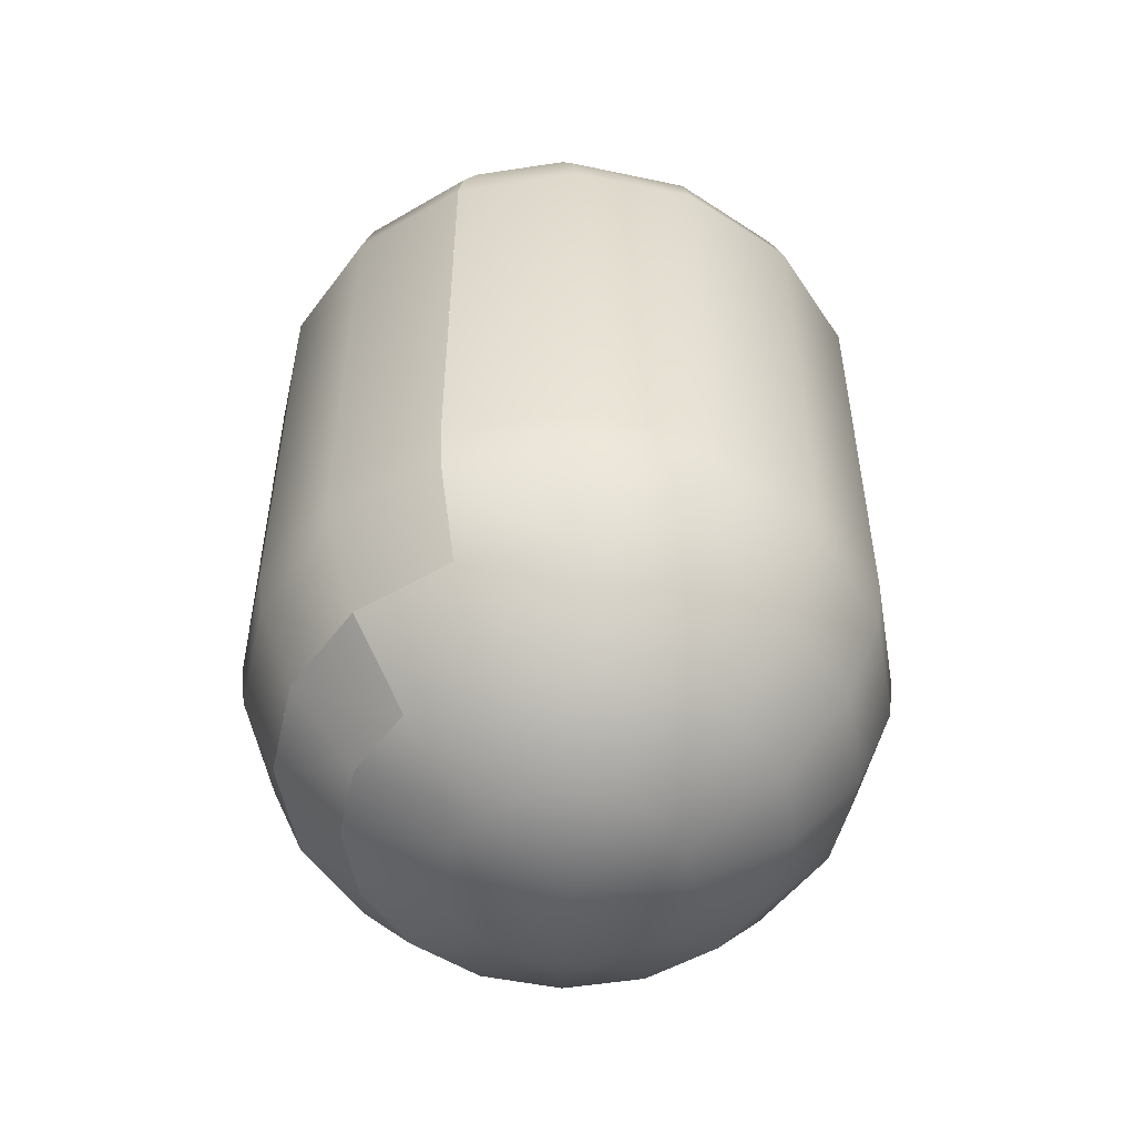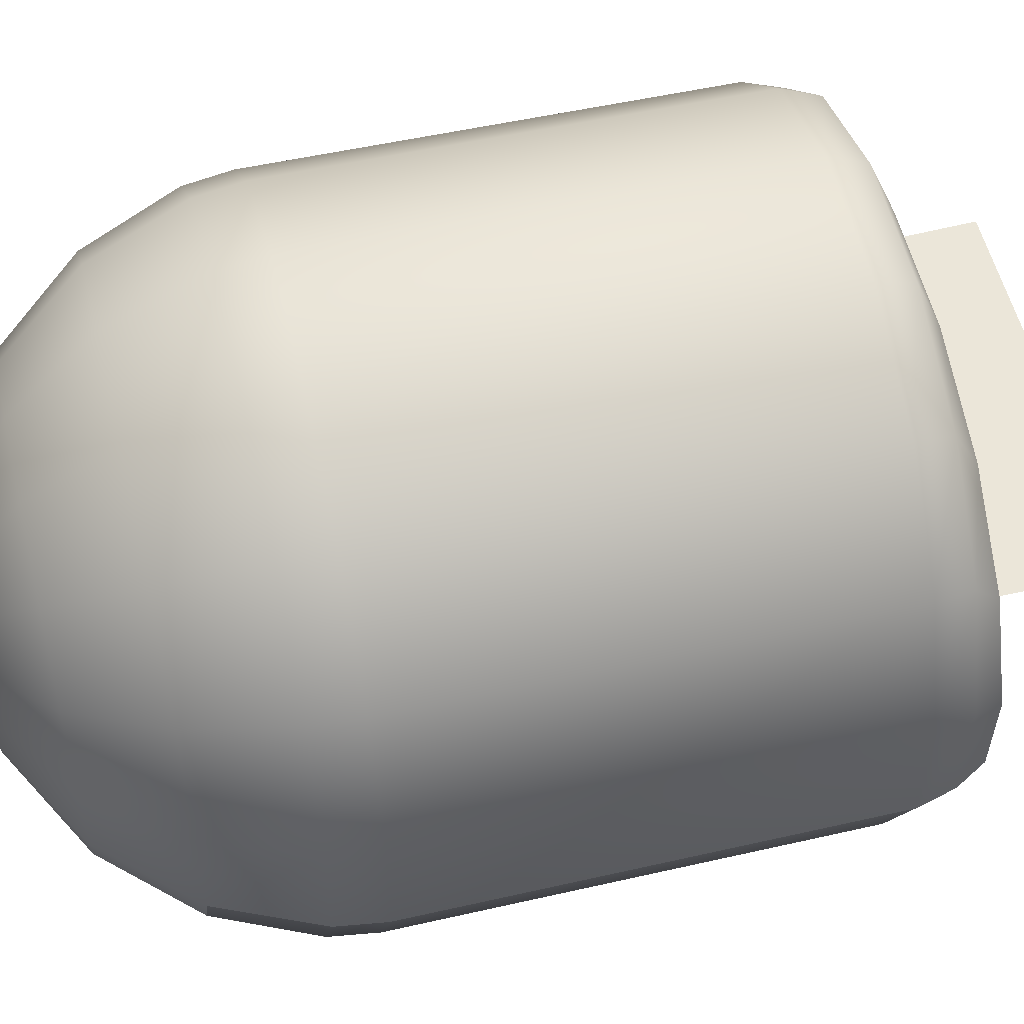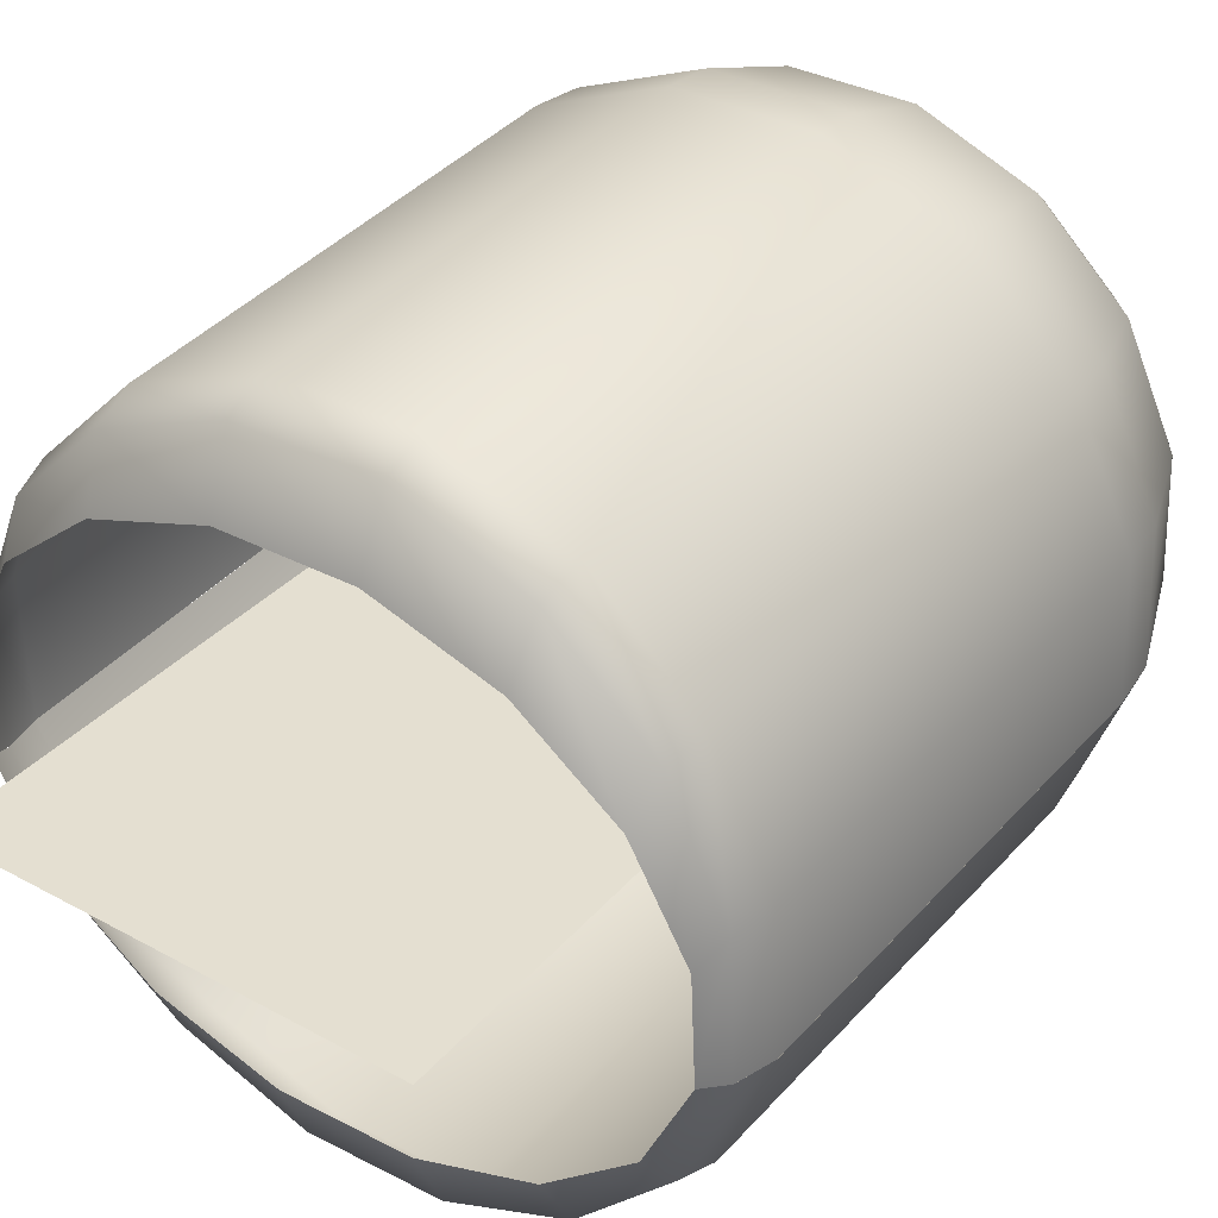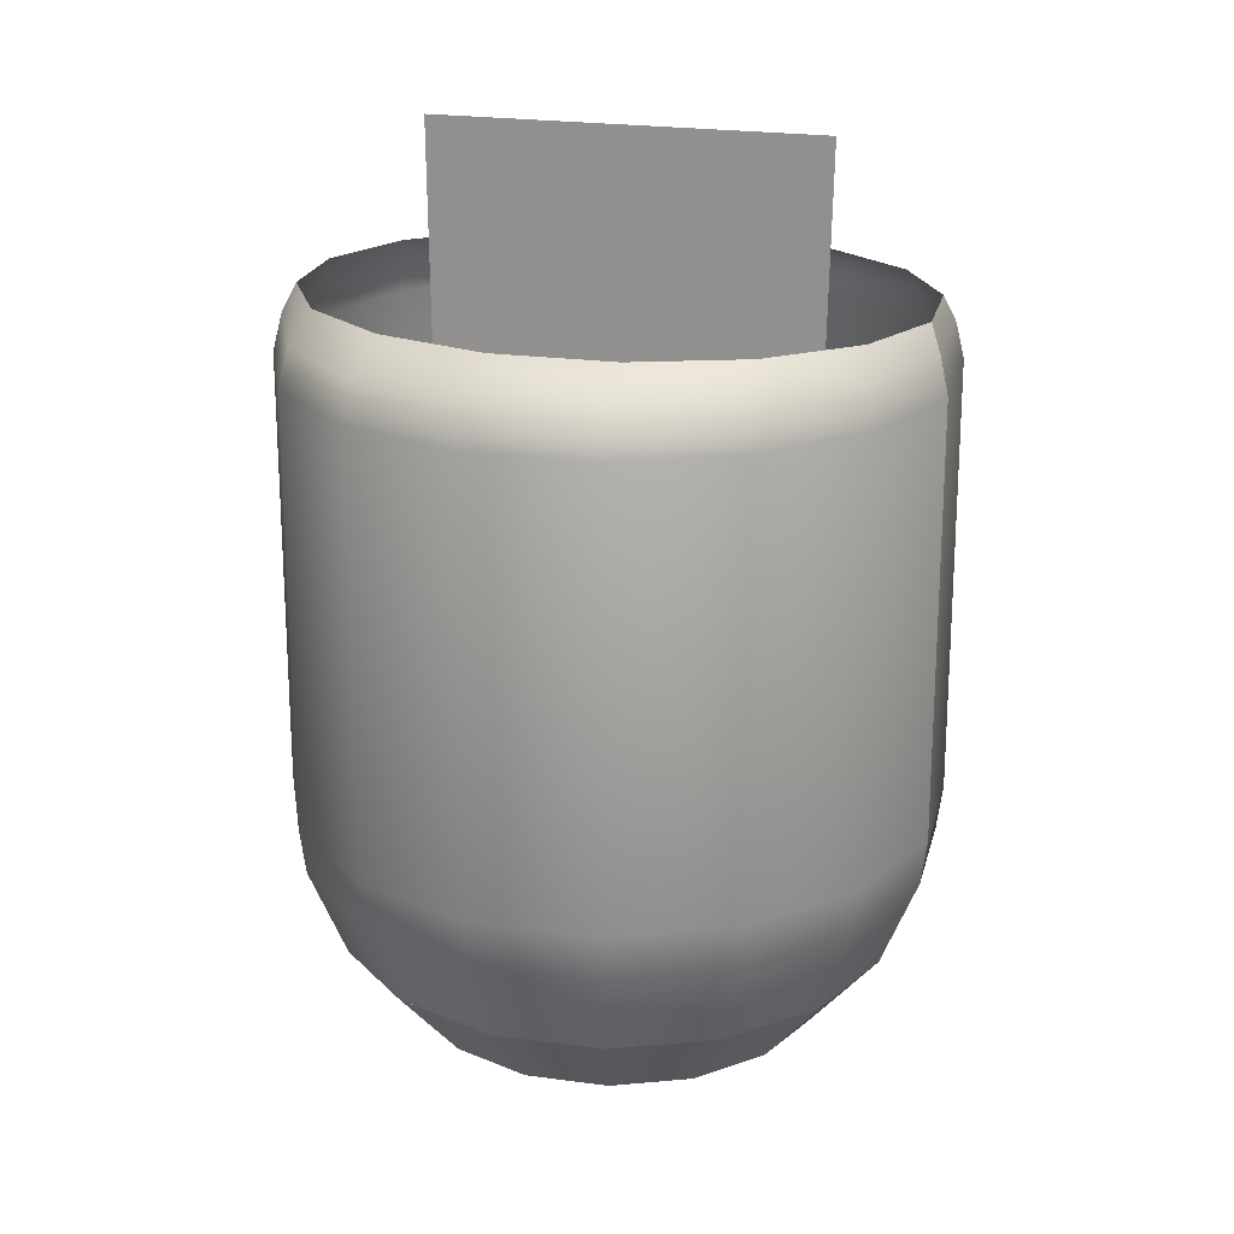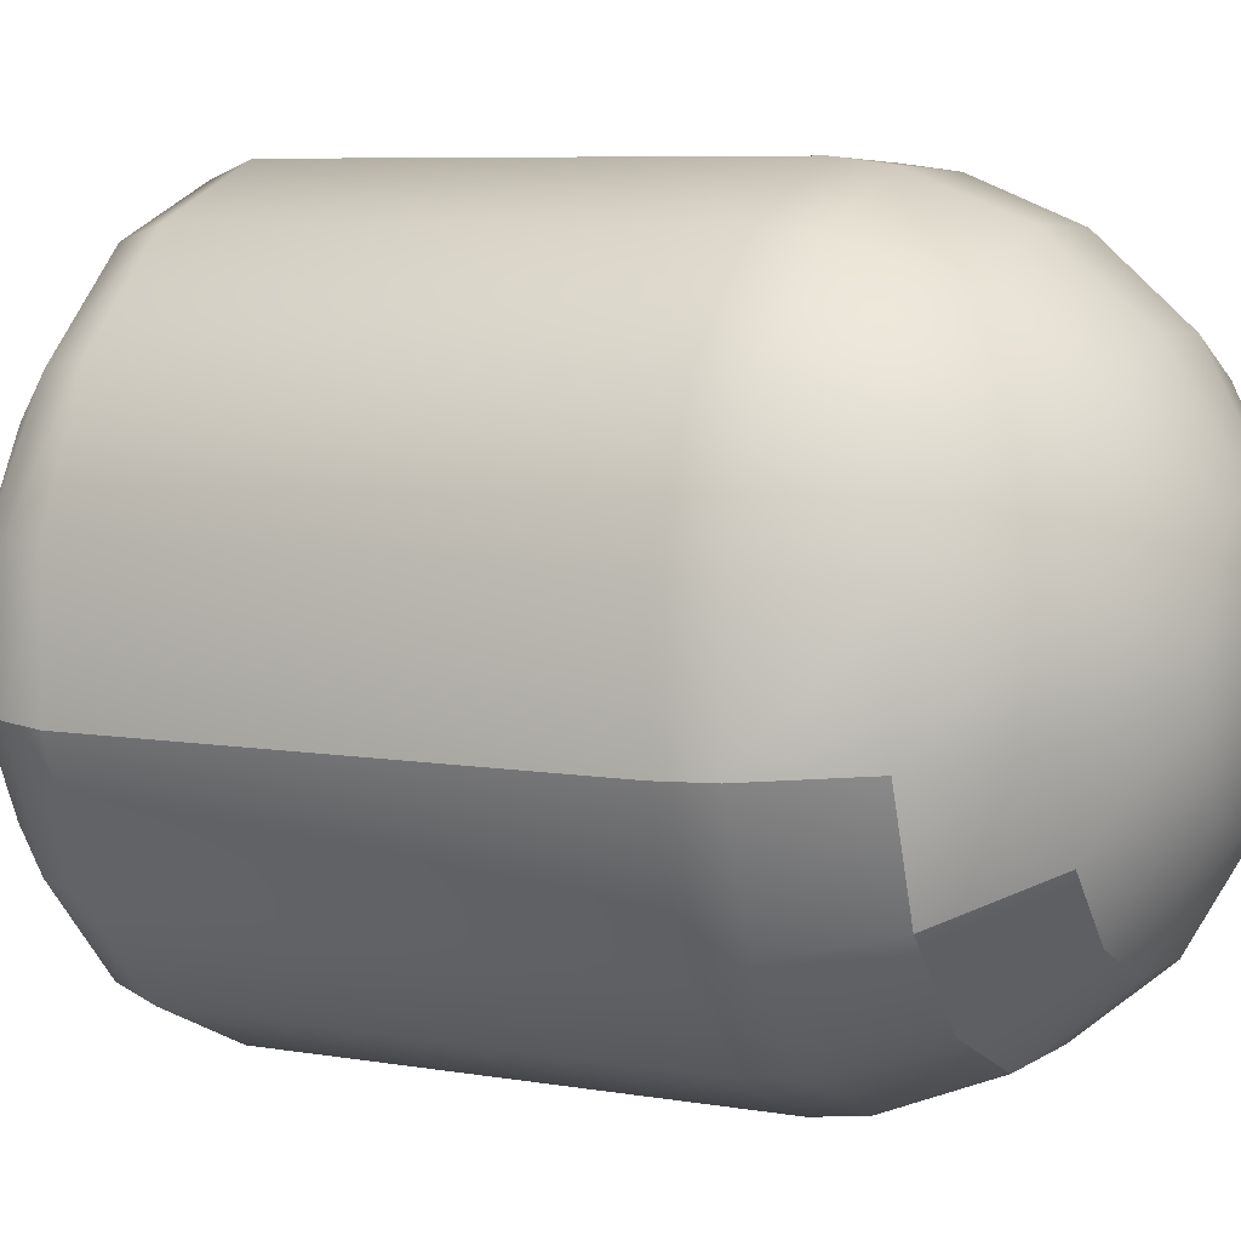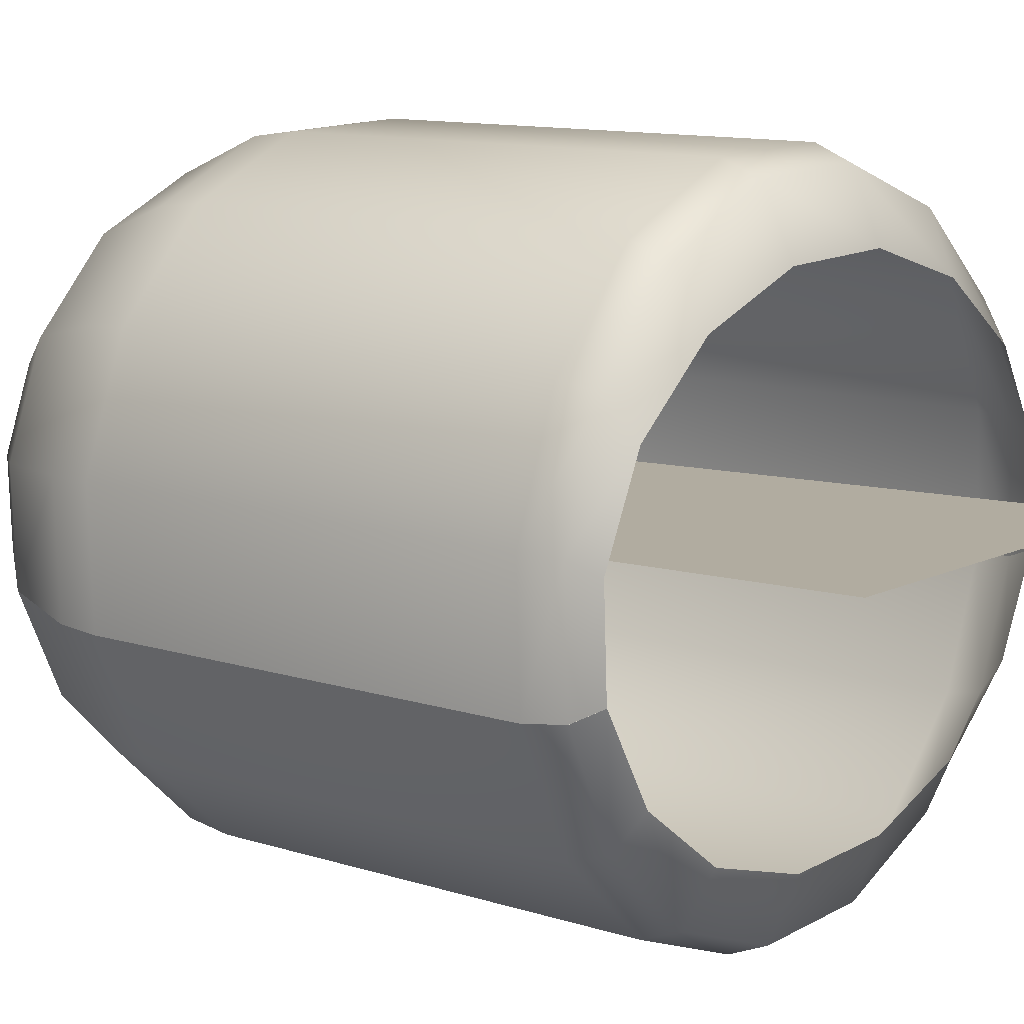
<metadata>
{"format":"obj","ext":"obj","renderer":"f3d","projection":"perspective","resolution":1024,"background":"white","views":[{"elev":-51.0,"azim":102.0,"up":"+Z"},{"elev":54.2,"azim":-103.5,"up":"+Y"},{"elev":37.3,"azim":35.6,"up":"+Y"},{"elev":21.6,"azim":15.6,"up":"+Z"},{"elev":7.1,"azim":116.2,"up":"+Y"},{"elev":10.9,"azim":-50.8,"up":"+Y"}]}
</metadata>
<code>
o bumperbulb4
v -2.675 10.97 -66.85
v 1.815 11.14 -66.85
v 1.781 8.806 -65.88
v -2.554 8.662 -65.88
v -2.712 11.36 -85.99
v 1.842 11.53 -85.99
v 1.876 11.75 -84.3
v -2.762 11.57 -84.3
v -2.39 10.01 -89.42
v 1.623 10.16 -89.42
v -1.797 7.527 -92.42
v 1.22 7.642 -92.42
v -0.9739 4.079 -94.49
v 0.6613 4.141 -94.49
v 2e-06 -7e-06 -95.25
v 2.196 3.573 -94.49
v 4.052 6.593 -92.42
v 5.388 8.767 -89.42
v 6.115 9.95 -85.99
v 6.229 10.14 -84.3
v 6.029 9.612 -66.85
v 5.844 7.61 -65.88
v 9.324 6.62 -66.85
v 9.018 5.255 -65.87
v 9.633 6.98 -84.3
v 11.57 2.762 -84.3
v 11.52 2.75 -68.19
v 9.586 6.948 -68.19
v 9.457 6.852 -85.99
v 8.333 6.038 -89.42
v 6.267 4.541 -92.42
v 3.396 2.461 -94.49
v 4.079 0.9739 -94.49
v 7.527 1.797 -92.42
v 10.01 2.39 -89.42
v 11.36 2.712 -85.99
v 11.2 2.62 -66.85
v 10.82 2.1 -65.87
v 11.37 -1.778 -66.85
v 10.97 -1.375 -65.87
v -1.876 -11.75 -84.3
v -6.229 -10.14 -84.3
v -6.198 -10.09 -68.19
v -1.865 -11.69 -68.2
v 11.53 -1.842 -85.99
v 11.75 -1.876 -84.3
v 10.16 -1.623 -89.42
v 7.642 -1.22 -92.42
v 4.141 -0.6613 -94.49
v 3.573 -2.196 -94.49
v 6.593 -4.052 -92.42
v 8.767 -5.388 -89.42
v 2.752 -11.52 -68.2
v -1.815 -11.14 -66.85
v 2.675 -10.97 -66.85
v -9.633 -6.98 -84.3
v -9.586 -6.948 -68.19
v -6.029 -9.612 -66.85
v -9.324 -6.62 -66.85
v -11.52 -2.75 -68.19
v -11.2 -2.62 -66.85
v 10.09 -6.2 -68.2
v 10.14 -6.229 -84.3
v 6.98 -9.633 -84.3
v 6.95 -9.588 -68.2
v 11.69 -1.867 -68.2
v 9.813 -5.906 -66.85
v 11.37 -1.778 -66.85
v 2.461 -3.396 -94.49
v 4.541 -6.267 -92.42
v 0.9739 -4.079 -94.49
v 1.797 -7.527 -92.42
v 6.758 -9.135 -66.85
v 2.762 -11.57 -84.3
v 2.554 -8.662 -65.88
v 6.5 -7.199 -65.88
v 6.852 -9.457 -85.99
v 2.712 -11.36 -85.99
v 6.038 -8.333 -89.42
v 2.39 -10.01 -89.42
v 8.767 -5.388 -89.42
v 9.95 -6.115 -85.99
v -0.6613 -4.141 -94.49
v -1.22 -7.642 -92.42
v -2.196 -3.573 -94.49
v -4.052 -6.593 -92.42
v 9.457 -4.64 -65.88
v 10.97 -1.375 -65.88
v 11.53 -1.842 -85.99
v 11.75 -1.876 -84.3
v 10.16 -1.623 -89.42
v -3.396 -2.461 -94.49
v -6.267 -4.541 -92.42
v -4.079 -0.9739 -94.49
v -7.527 -1.797 -92.42
v -10.01 -2.39 -89.42
v -8.333 -6.038 -89.42
v -10.82 -2.1 -65.87
v -9.018 -5.255 -65.87
v -9.457 -6.852 -85.99
v -11.36 -2.712 -85.99
v -11.57 -2.762 -84.3
v -8.333 -6.038 -89.42
v -10.01 -2.39 -89.42
v -11.2 -2.62 -66.85
v -11.37 1.778 -66.85
v -10.97 1.375 -65.88
v -10.82 -2.1 -65.88
v -11.75 1.876 -84.3
v -10.14 6.229 -84.3
v -10.09 6.2 -68.2
v -11.69 1.867 -68.2
v -11.36 -2.712 -85.99
v -11.53 1.842 -85.99
v -11.57 -2.762 -84.3
v -10.16 1.623 -89.42
v -7.642 1.22 -92.42
v -4.141 0.6613 -94.49
v -3.573 2.196 -94.49
v -6.593 4.052 -92.42
v -8.767 5.388 -89.42
v -9.95 6.115 -85.99
v -9.813 5.906 -66.85
v -9.457 4.64 -65.88
v -6.758 9.135 -66.85
v -6.5 7.199 -65.88
v -6.98 9.633 -84.3
v -2.752 11.52 -68.2
v -6.95 9.588 -68.2
v -6.852 9.457 -85.99
v -6.038 8.333 -89.42
v -4.541 6.267 -92.42
v -2.461 3.396 -94.49
v 1.865 11.69 -68.2
v -11.52 -2.75 -68.2
v -5.388 -8.767 -89.42
v -6.115 -9.95 -85.99
v -5.844 -7.61 -65.88
v -1.781 -8.806 -65.88
v -1.842 -11.53 -85.99
v -1.623 -10.16 -89.42
v 11.69 -1.867 -68.19
v 6.198 10.09 -68.19
v 7.209 0.9517 -60.48
v -7.106 0.9517 -60.48
v -6.629 0.3821 -90
v 6.733 0.3797 -90
v 4.54 -6.266 -92.42
v 1.797 -7.527 -92.42
v 2.39 -10.01 -89.42
v 6.038 -8.333 -89.42
v 6.593 -4.052 -92.42
v 8.767 -5.388 -89.42
v -4.052 -6.593 -92.42
v -6.266 -4.54 -92.42
v -8.333 -6.038 -89.42
v -5.388 -8.767 -89.42
v -1.22 -7.641 -92.42
v -1.623 -10.16 -89.42
f 146 145 144
f 147 146 144
f 3 2 1
f 4 3 1
f 3 22 2
f 4 1 125
f 126 4 125
f 22 21 2
f 22 24 21
f 126 125 123
f 124 126 123
f 24 23 21
f 24 38 23
f 124 123 106
f 107 124 106
f 108 107 105
f 107 106 105
f 105 106 135
f 106 123 112
f 106 112 135
f 123 125 111
f 123 111 112
f 112 109 135
f 112 111 109
f 109 115 135
f 115 109 113
f 125 129 111
f 125 1 129
f 109 114 113
f 1 128 129
f 1 2 128
f 113 114 96
f 111 110 109
f 109 110 114
f 129 127 111
f 127 110 111
f 129 128 127
f 110 122 114
f 110 127 122
f 2 134 128
f 2 21 134
f 128 8 127
f 21 143 134
f 21 23 143
f 134 7 128
f 7 8 128
f 134 143 7
f 127 8 130
f 127 130 122
f 8 7 5
f 8 5 130
f 114 122 116
f 114 116 96
f 122 130 121
f 122 121 116
f 130 5 131
f 130 131 121
f 96 116 95
f 116 121 117
f 116 117 95
f 97 96 93
f 96 95 93
f 121 120 117
f 121 131 120
f 95 117 94
f 93 95 92
f 95 94 92
f 117 120 118
f 117 118 94
f 93 92 85
f 86 93 85
f 92 94 15
f 85 92 15
f 94 118 15
f 86 85 83
f 83 85 15
f 84 86 83
f 120 119 118
f 118 119 15
f 84 83 71
f 71 83 15
f 72 84 71
f 120 132 119
f 131 132 120
f 72 71 69
f 69 71 15
f 70 72 69
f 70 69 50
f 50 69 15
f 51 70 50
f 132 133 119
f 119 133 15
f 51 50 49
f 49 50 15
f 48 51 49
f 52 51 48
f 47 52 48
f 48 49 33
f 33 49 15
f 47 48 34
f 34 48 33
f 35 47 34
f 45 47 35
f 34 33 32
f 32 33 15
f 35 34 31
f 31 34 32
f 36 45 35
f 46 45 36
f 31 32 16
f 16 32 15
f 30 35 31
f 36 35 30
f 17 31 16
f 30 31 17
f 14 16 15
f 17 16 14
f 13 14 15
f 133 13 15
f 12 17 14
f 14 13 12
f 13 133 11
f 13 11 12
f 133 132 11
f 18 17 12
f 18 30 17
f 10 12 11
f 10 18 12
f 9 11 132
f 9 10 11
f 131 9 132
f 5 9 131
f 5 6 9
f 6 10 9
f 7 6 5
f 19 18 10
f 6 19 10
f 29 30 18
f 19 29 18
f 29 36 30
f 7 20 6
f 20 19 6
f 143 20 7
f 20 25 19
f 25 20 143
f 25 29 19
f 26 36 29
f 25 26 29
f 26 46 36
f 28 25 143
f 23 28 143
f 27 26 25
f 46 26 27
f 28 27 25
f 142 46 27
f 39 142 27
f 23 37 28
f 37 27 28
f 37 39 27
f 38 37 23
f 40 39 37
f 38 40 37
f 43 42 41
f 41 42 140
f 56 42 43
f 42 137 140
f 42 56 137
f 140 137 141
f 140 141 80
f 137 136 141
f 78 140 80
f 41 140 78
f 78 80 79
f 137 100 136
f 56 100 137
f 100 103 136
f 101 104 103
f 100 101 103
f 102 101 100
f 56 102 100
f 60 102 56
f 57 60 56
f 57 56 43
f 61 60 57
f 59 61 57
f 59 57 43
f 98 61 59
f 99 98 59
f 99 59 58
f 58 59 43
f 138 99 58
f 58 43 44
f 44 43 41
f 138 58 54
f 54 58 44
f 139 138 54
f 44 41 53
f 54 44 53
f 139 54 55
f 55 54 53
f 75 139 55
f 41 74 53
f 74 41 78
f 75 55 73
f 76 75 73
f 55 53 65
f 73 55 65
f 53 74 64
f 65 53 64
f 74 78 77
f 64 74 77
f 77 78 79
f 77 79 81
f 82 77 81
f 64 77 82
f 82 81 91
f 89 82 91
f 63 82 89
f 63 64 82
f 90 63 89
f 65 64 62
f 64 63 62
f 62 63 90
f 73 65 62
f 66 62 90
f 67 73 62
f 67 62 66
f 76 73 67
f 68 67 66
f 87 76 67
f 87 67 68
f 88 87 68
f 150 149 148
f 151 150 148
f 151 148 152
f 153 151 152
f 150 159 149
f 159 158 149
f 159 157 158
f 157 154 158
f 157 156 154
f 156 155 154

</code>
